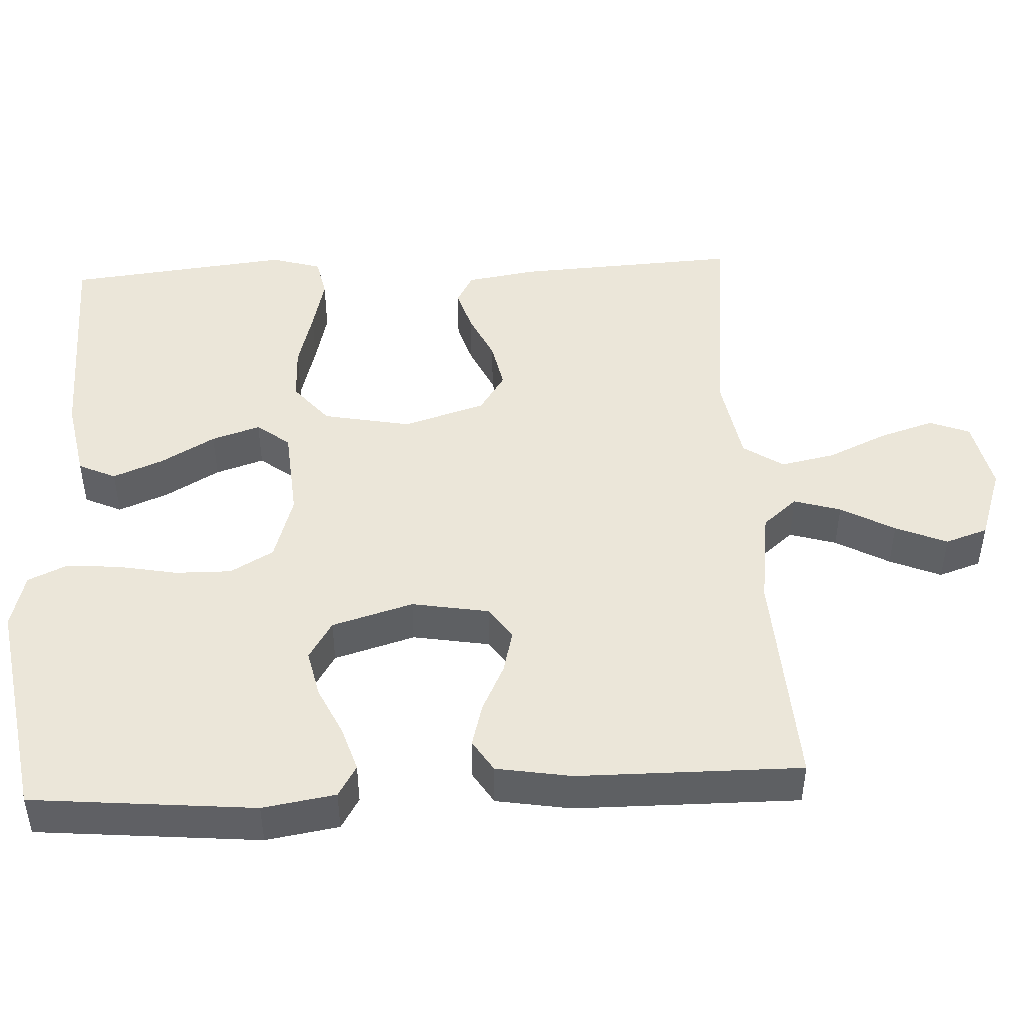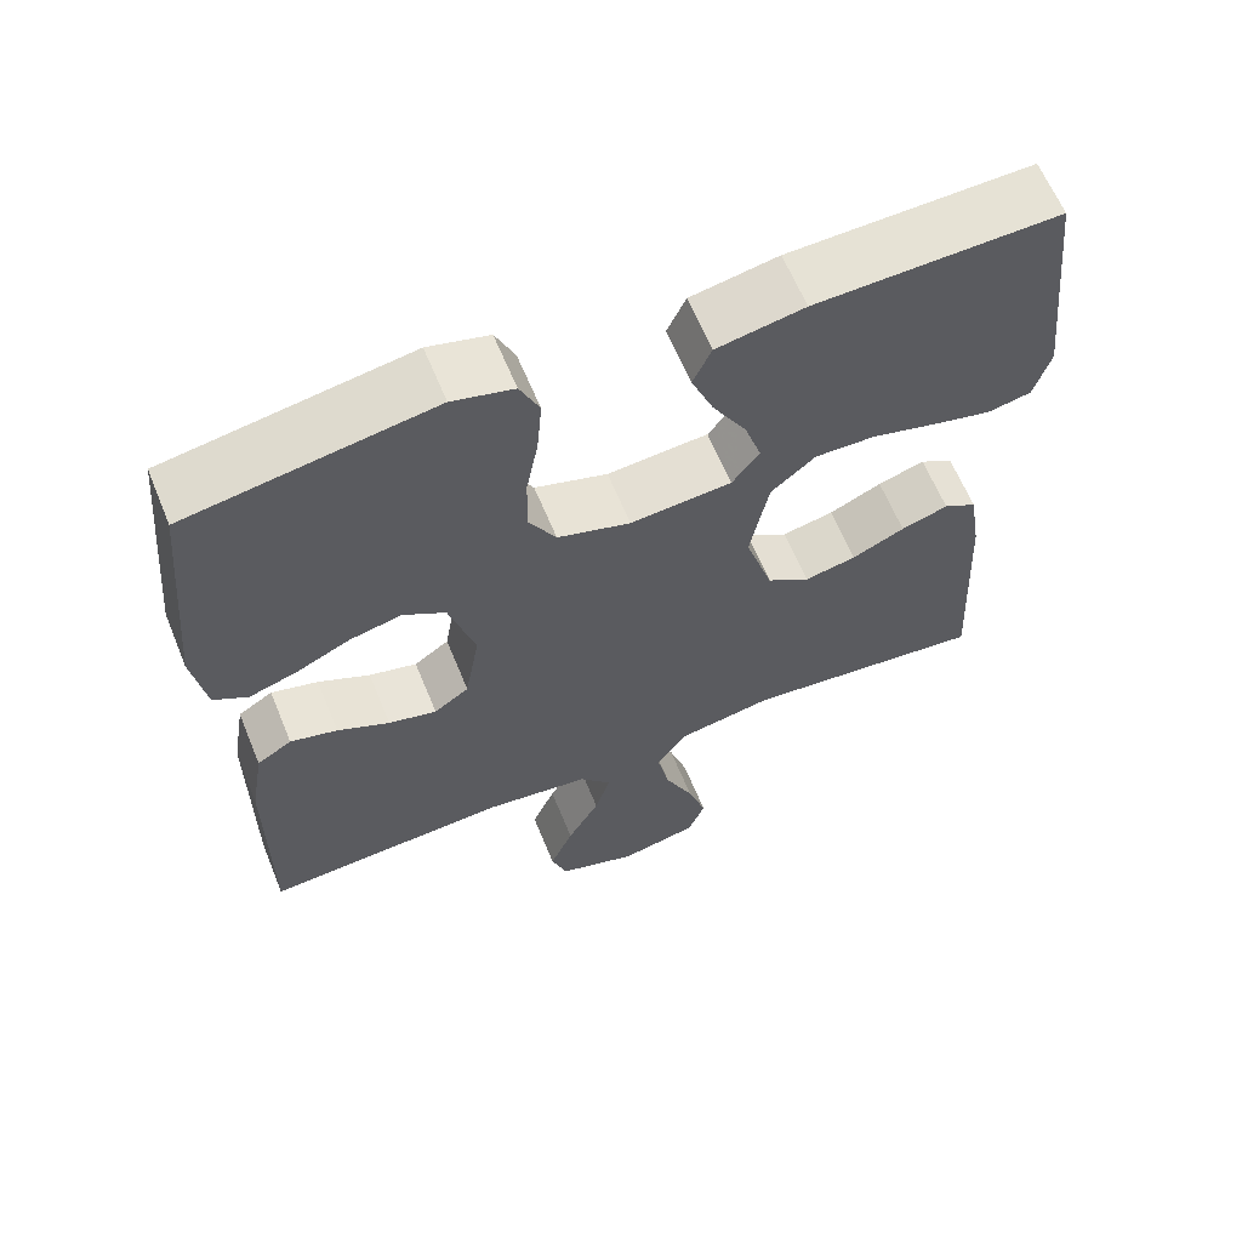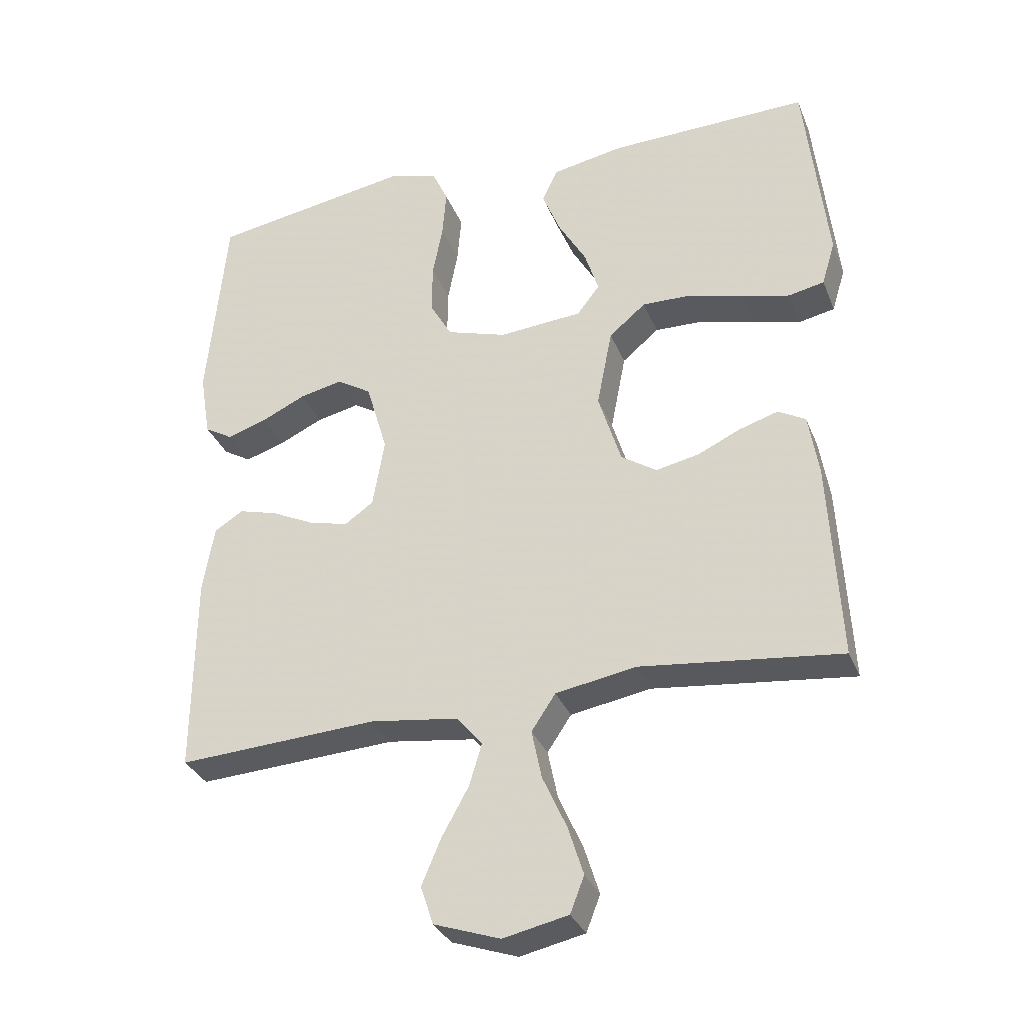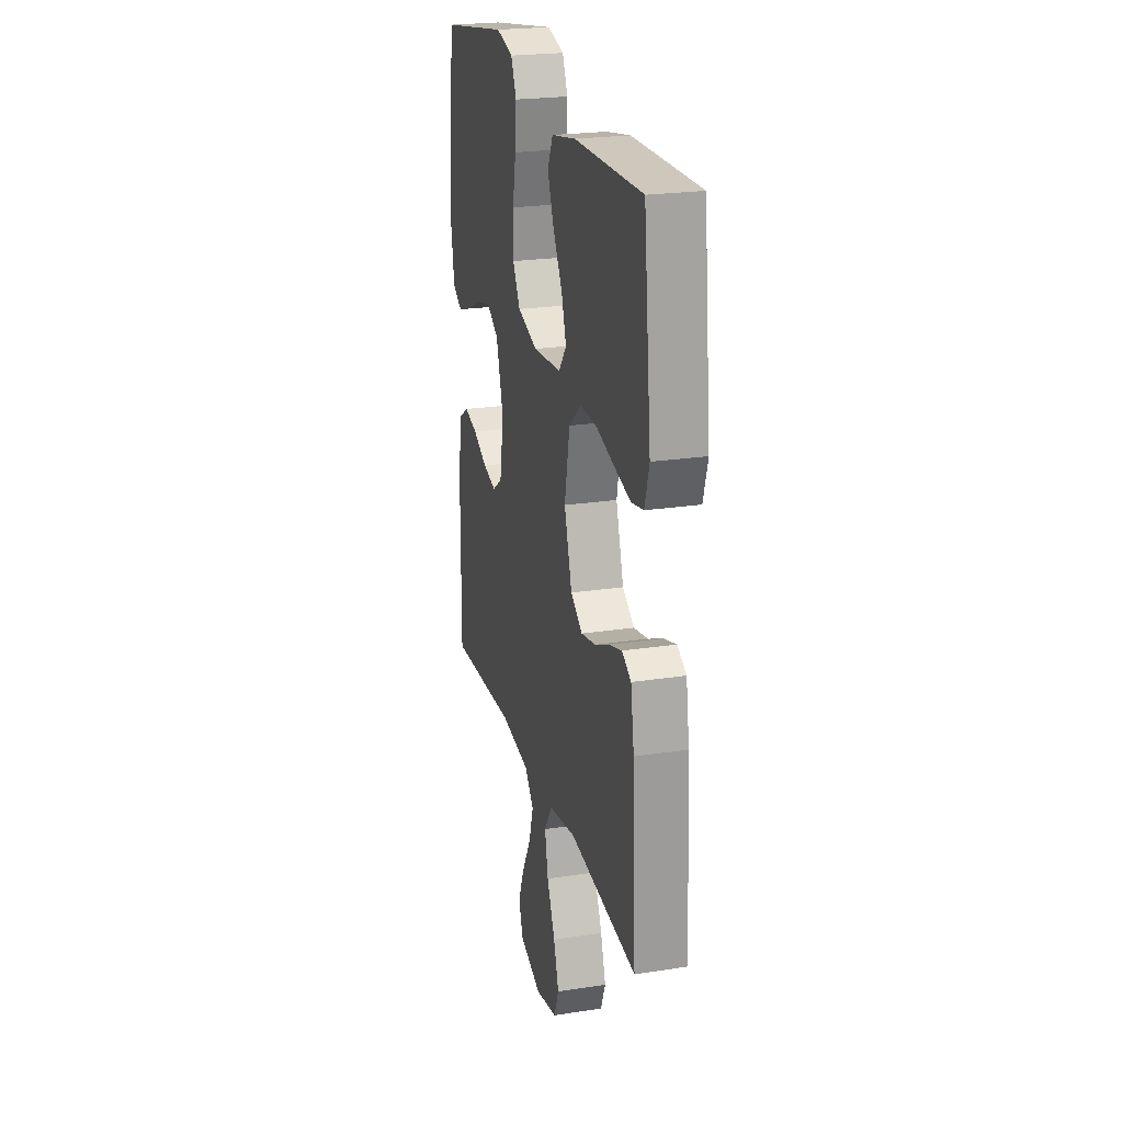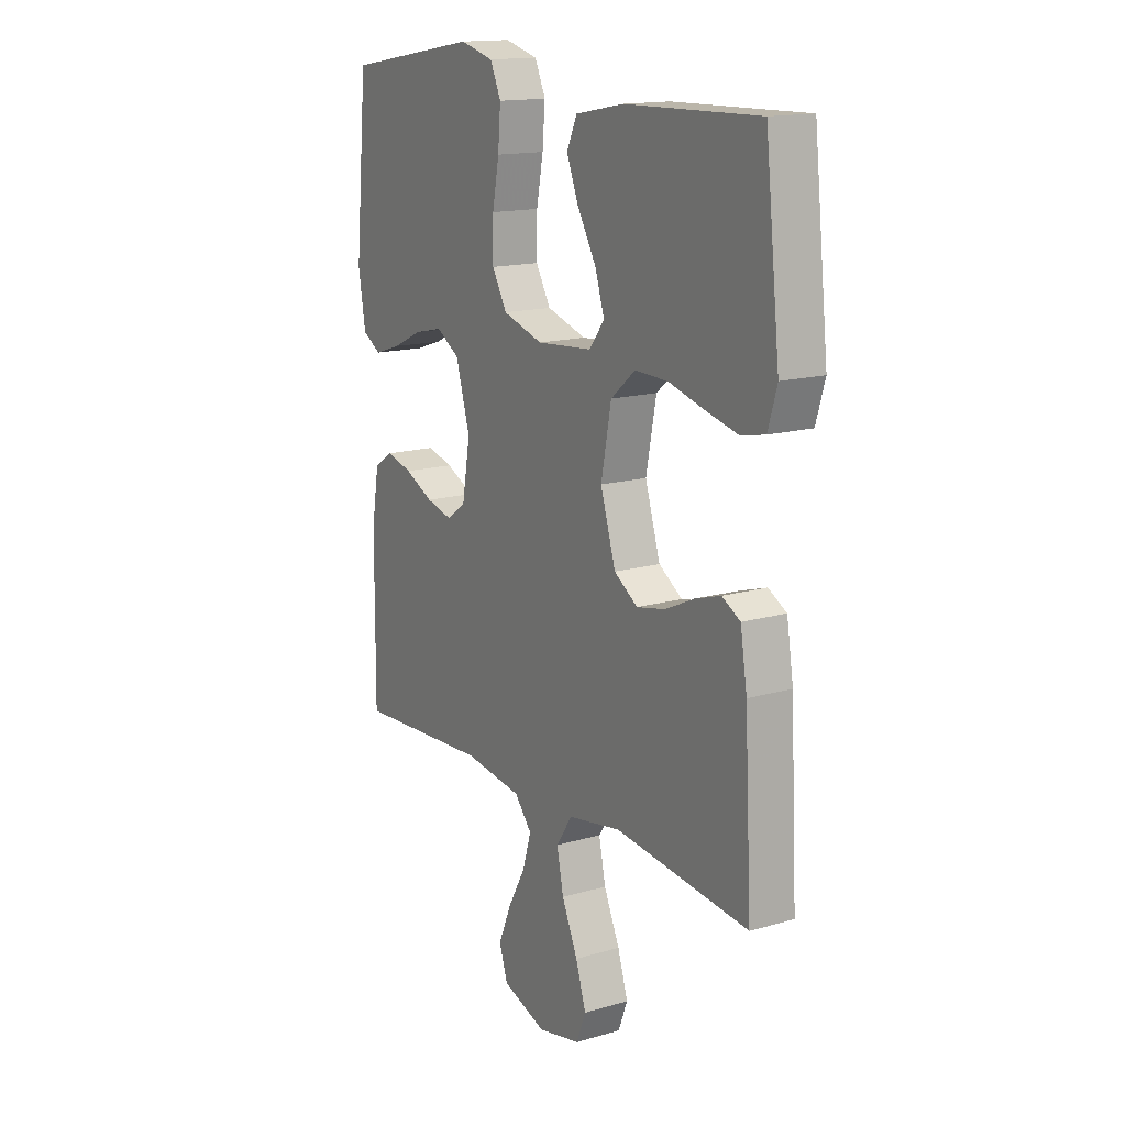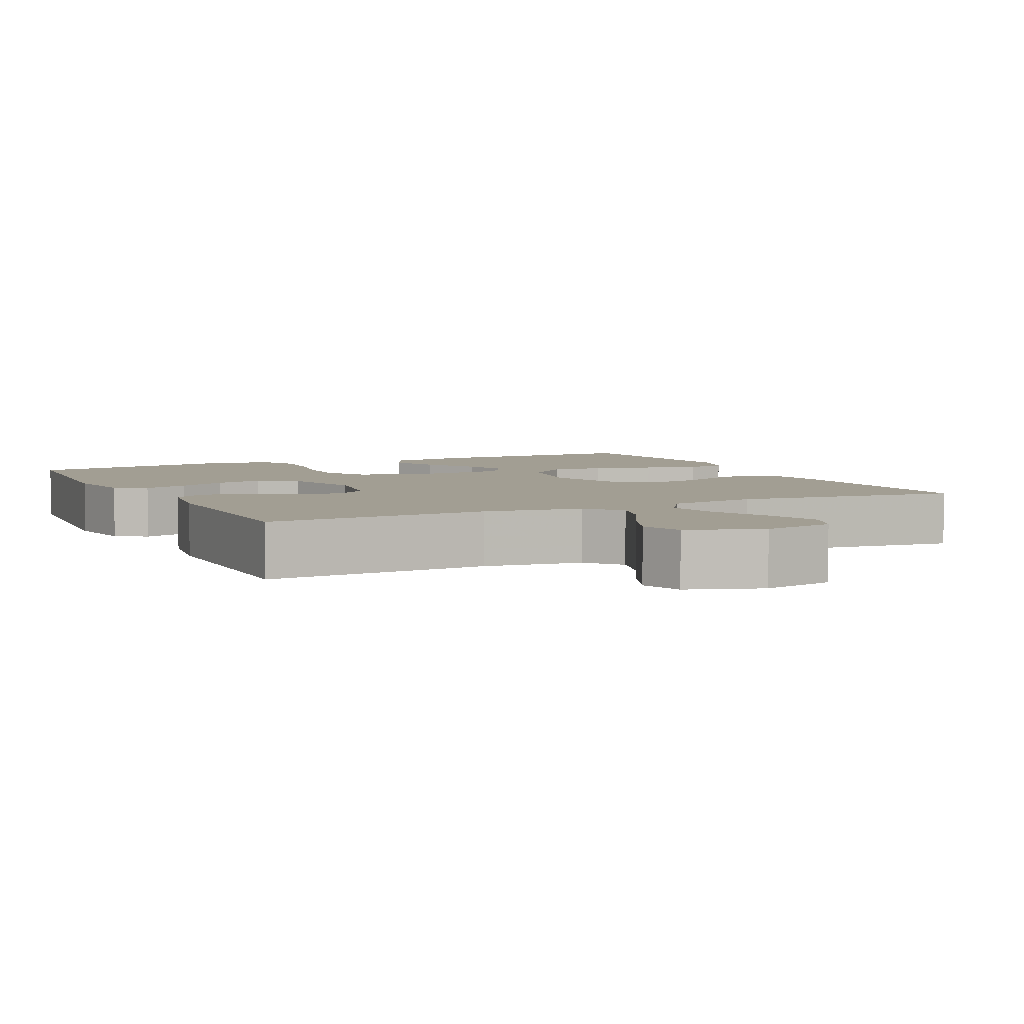
<metadata>
{"format":"obj","ext":"obj","renderer":"f3d","projection":"perspective","resolution":1024,"background":"white","views":[{"elev":46.8,"azim":87.1,"up":"+Y"},{"elev":62.9,"azim":157.7,"up":"+Z"},{"elev":-32.3,"azim":-160.3,"up":"+Z"},{"elev":23.2,"azim":-104.6,"up":"+Z"},{"elev":15.3,"azim":-121.7,"up":"+Z"},{"elev":5.0,"azim":154.2,"up":"+Y"}]}
</metadata>
<code>
v -0.5 0.07 0.5
v -0.2 0.07 0.493
v -0.092 0.07 0.473
v -0.069 0.07 0.423
v -0.096 0.07 0.356
v -0.138 0.07 0.283
v -0.159 0.07 0.218
v -0.125 0.07 0.174
v 0 0.07 0.164
v 0.09 0.07 0.192
v 0.123 0.07 0.25
v 0.122 0.07 0.325
v 0.107 0.07 0.404
v 0.101 0.07 0.476
v 0.125 0.07 0.529
v 0.2 0.07 0.549
v 0.5 0.07 0.5
v 0.528 0.07 0.2
v 0.512 0.07 0.102
v 0.47 0.07 0.077
v 0.41 0.07 0.096
v 0.344 0.07 0.127
v 0.28 0.07 0.141
v 0.228 0.07 0.109
v 0.196 0.07 0
v 0.214 0.07 -0.104
v 0.257 0.07 -0.134
v 0.316 0.07 -0.119
v 0.38 0.07 -0.088
v 0.438 0.07 -0.072
v 0.481 0.07 -0.099
v 0.498 0.07 -0.2
v 0.5 0.07 -0.5
v 0.2 0.07 -0.483
v 0.069 0.07 -0.501
v 0.03 0.07 -0.547
v 0.049 0.07 -0.61
v 0.089 0.07 -0.682
v 0.118 0.07 -0.751
v 0.099 0.07 -0.808
v 0 0.07 -0.842
v -0.097 0.07 -0.821
v -0.118 0.07 -0.767
v -0.095 0.07 -0.694
v -0.059 0.07 -0.614
v -0.044 0.07 -0.541
v -0.08 0.07 -0.487
v -0.2 0.07 -0.466
v -0.5 0.07 -0.5
v -0.484 0.07 -0.2
v -0.469 0.07 -0.107
v -0.428 0.07 -0.084
v -0.37 0.07 -0.102
v -0.305 0.07 -0.132
v -0.241 0.07 -0.145
v -0.188 0.07 -0.11
v -0.154 0.07 0
v -0.177 0.07 0.118
v -0.232 0.07 0.164
v -0.306 0.07 0.162
v -0.386 0.07 0.14
v -0.459 0.07 0.122
v -0.513 0.07 0.133
v -0.533 0.07 0.2
v -0.5 0 0.5
v -0.2 0 0.493
v -0.092 0 0.473
v -0.069 0 0.423
v -0.096 0 0.356
v -0.138 0 0.283
v -0.159 0 0.218
v -0.125 0 0.174
v 0 0 0.164
v 0.09 0 0.192
v 0.123 0 0.25
v 0.122 0 0.325
v 0.107 0 0.404
v 0.101 0 0.476
v 0.125 0 0.529
v 0.2 0 0.549
v 0.5 0 0.5
v 0.528 0 0.2
v 0.512 0 0.102
v 0.47 0 0.077
v 0.41 0 0.096
v 0.344 0 0.127
v 0.28 0 0.141
v 0.228 0 0.109
v 0.196 0 0
v 0.214 0 -0.104
v 0.257 0 -0.134
v 0.316 0 -0.119
v 0.38 0 -0.088
v 0.438 0 -0.072
v 0.481 0 -0.099
v 0.498 0 -0.2
v 0.5 0 -0.5
v 0.2 0 -0.483
v 0.069 0 -0.501
v 0.03 0 -0.547
v 0.049 0 -0.61
v 0.089 0 -0.682
v 0.118 0 -0.751
v 0.099 0 -0.808
v 0 0 -0.842
v -0.097 0 -0.821
v -0.118 0 -0.767
v -0.095 0 -0.694
v -0.059 0 -0.614
v -0.044 0 -0.541
v -0.08 0 -0.487
v -0.2 0 -0.466
v -0.5 0 -0.5
v -0.484 0 -0.2
v -0.469 0 -0.107
v -0.428 0 -0.084
v -0.37 0 -0.102
v -0.305 0 -0.132
v -0.241 0 -0.145
v -0.188 0 -0.11
v -0.154 0 0
v -0.177 0 0.118
v -0.232 0 0.164
v -0.306 0 0.162
v -0.386 0 0.14
v -0.459 0 0.122
v -0.513 0 0.133
v -0.533 0 0.2
f 4 5 6
f 3 4 6
f 2 3 6
f 1 2 6
f 64 1 6
f 63 64 6
f 62 63 6
f 61 62 6
f 60 61 6
f 59 60 6 7
f 58 59 7 8
f 57 58 8 9
f 56 57 9 10
f 52 53 54
f 51 52 54
f 50 51 54
f 49 50 54
f 48 49 54
f 47 48 54 55
f 46 47 55 56
f 43 44 45
f 42 43 45
f 41 42 45
f 40 41 45
f 39 40 45
f 38 39 45
f 37 38 45
f 36 37 45 46
f 46 56 10
f 36 46 10
f 35 36 10
f 32 33 34
f 31 32 34
f 30 31 34
f 29 30 34
f 28 29 34
f 27 28 34 35
f 20 21 22
f 19 20 22
f 18 19 22
f 17 18 22
f 16 17 22
f 15 16 22
f 14 15 22
f 13 14 22
f 12 13 22
f 11 12 22 23
f 10 11 23 24
f 26 27 35
f 25 26 35 10
f 10 24 25
f 70 69 68
f 70 68 67
f 70 67 66
f 70 66 65
f 70 65 128
f 70 128 127
f 70 127 126
f 70 126 125
f 70 125 124
f 71 70 124 123
f 72 71 123 122
f 73 72 122 121
f 74 73 121 120
f 118 117 116
f 118 116 115
f 118 115 114
f 118 114 113
f 118 113 112
f 119 118 112 111
f 120 119 111 110
f 109 108 107
f 109 107 106
f 109 106 105
f 109 105 104
f 109 104 103
f 109 103 102
f 109 102 101
f 110 109 101 100
f 74 120 110
f 74 110 100
f 74 100 99
f 98 97 96
f 98 96 95
f 98 95 94
f 98 94 93
f 98 93 92
f 99 98 92 91
f 86 85 84
f 86 84 83
f 86 83 82
f 86 82 81
f 86 81 80
f 86 80 79
f 86 79 78
f 86 78 77
f 86 77 76
f 87 86 76 75
f 88 87 75 74
f 99 91 90
f 74 99 90 89
f 89 88 74
f 1 65 66 2
f 2 66 67 3
f 3 67 68 4
f 4 68 69 5
f 5 69 70 6
f 6 70 71 7
f 7 71 72 8
f 8 72 73 9
f 9 73 74 10
f 10 74 75 11
f 11 75 76 12
f 12 76 77 13
f 13 77 78 14
f 14 78 79 15
f 15 79 80 16
f 16 80 81 17
f 17 81 82 18
f 18 82 83 19
f 19 83 84 20
f 20 84 85 21
f 21 85 86 22
f 22 86 87 23
f 23 87 88 24
f 24 88 89 25
f 25 89 90 26
f 26 90 91 27
f 27 91 92 28
f 28 92 93 29
f 29 93 94 30
f 30 94 95 31
f 31 95 96 32
f 32 96 97 33
f 33 97 98 34
f 34 98 99 35
f 35 99 100 36
f 36 100 101 37
f 37 101 102 38
f 38 102 103 39
f 39 103 104 40
f 40 104 105 41
f 41 105 106 42
f 42 106 107 43
f 43 107 108 44
f 44 108 109 45
f 45 109 110 46
f 46 110 111 47
f 47 111 112 48
f 48 112 113 49
f 49 113 114 50
f 50 114 115 51
f 51 115 116 52
f 52 116 117 53
f 53 117 118 54
f 54 118 119 55
f 55 119 120 56
f 56 120 121 57
f 57 121 122 58
f 58 122 123 59
f 59 123 124 60
f 60 124 125 61
f 61 125 126 62
f 62 126 127 63
f 63 127 128 64
f 64 128 65 1

</code>
